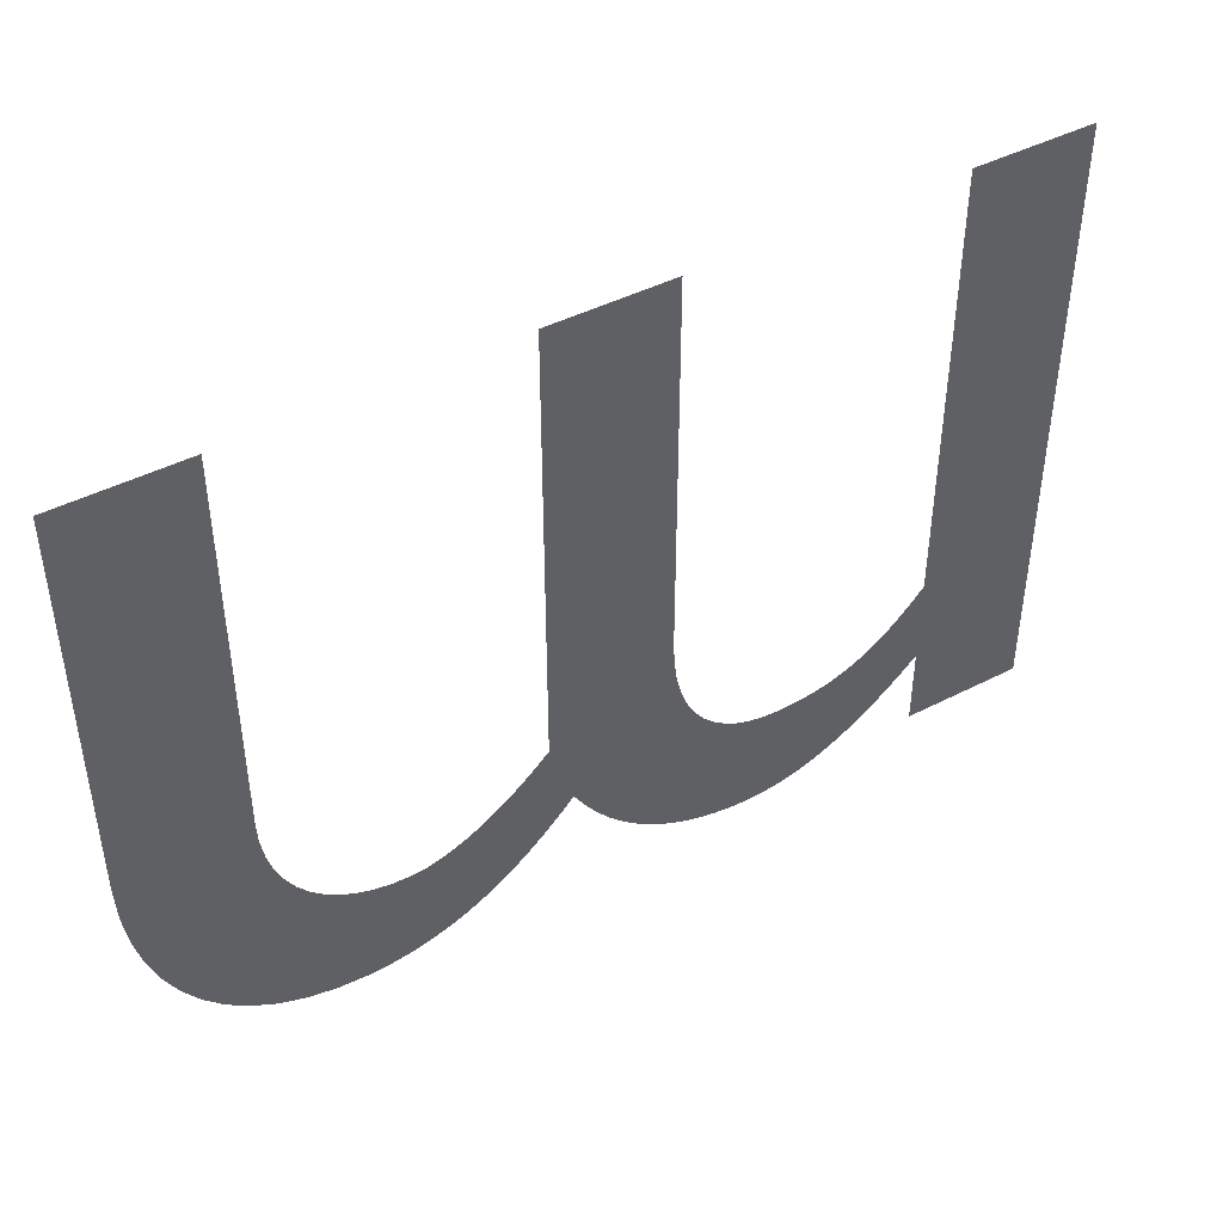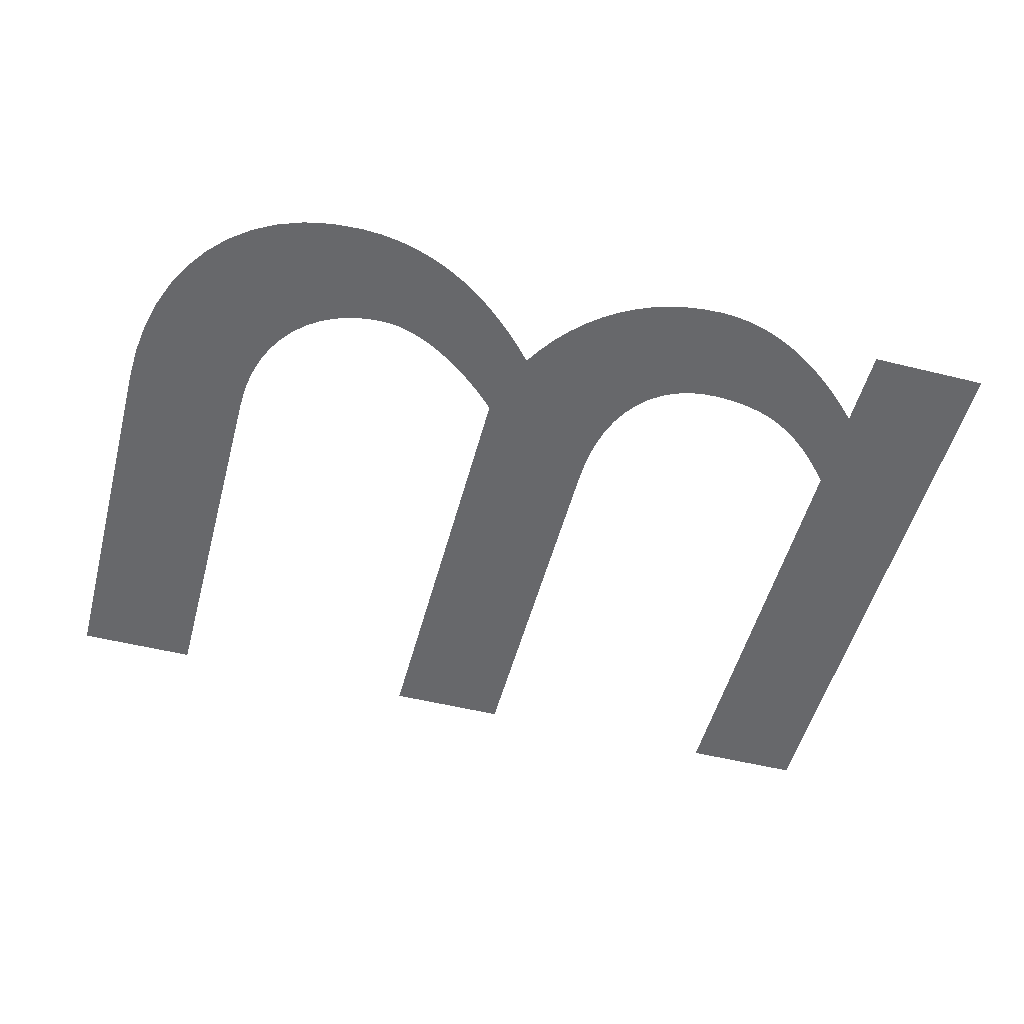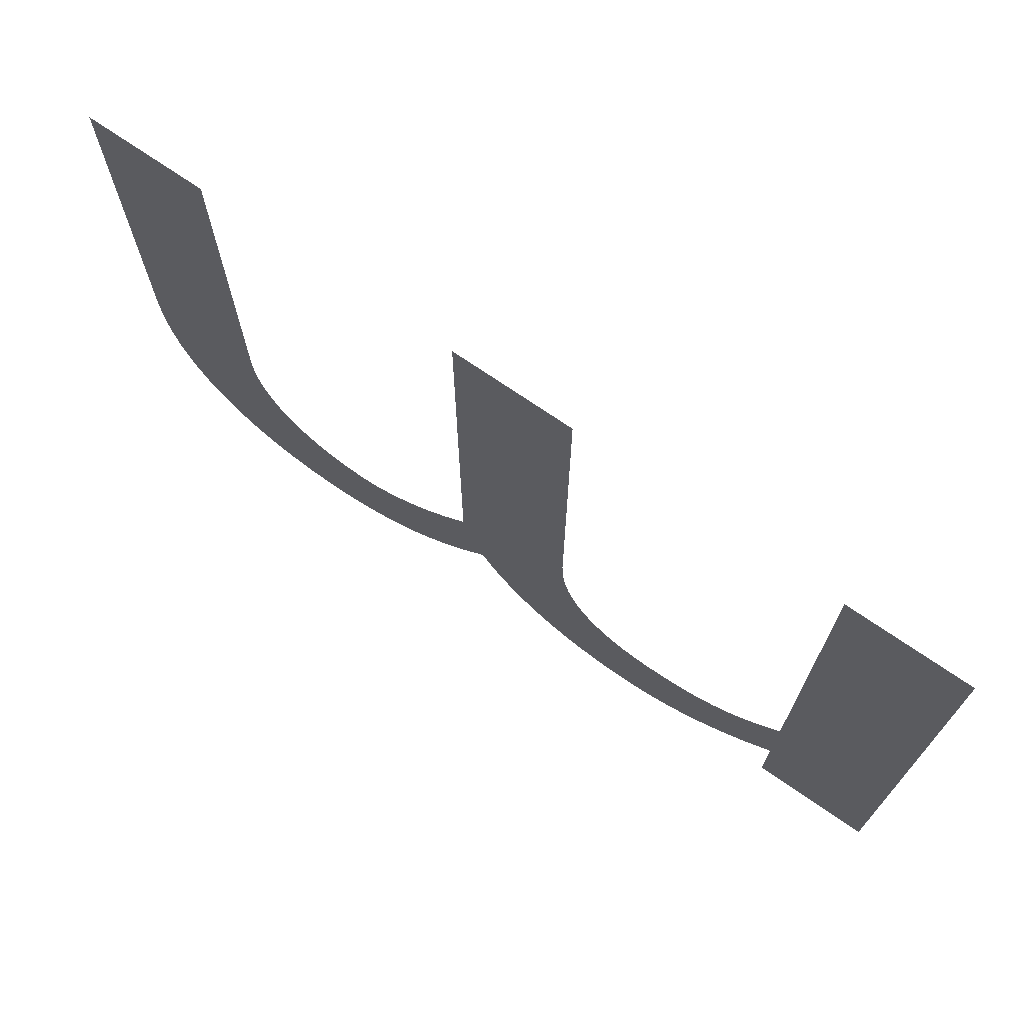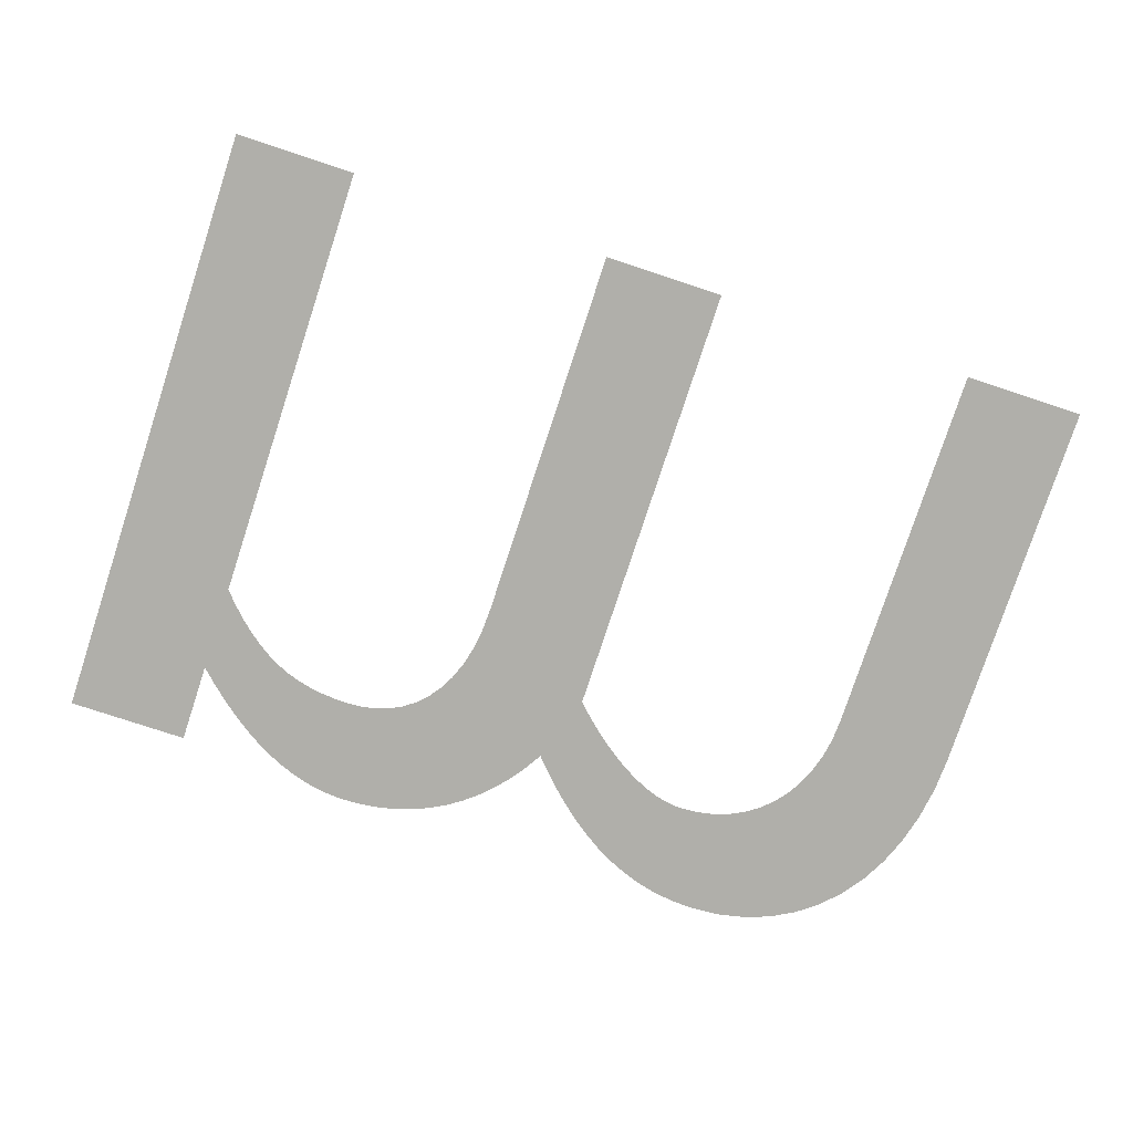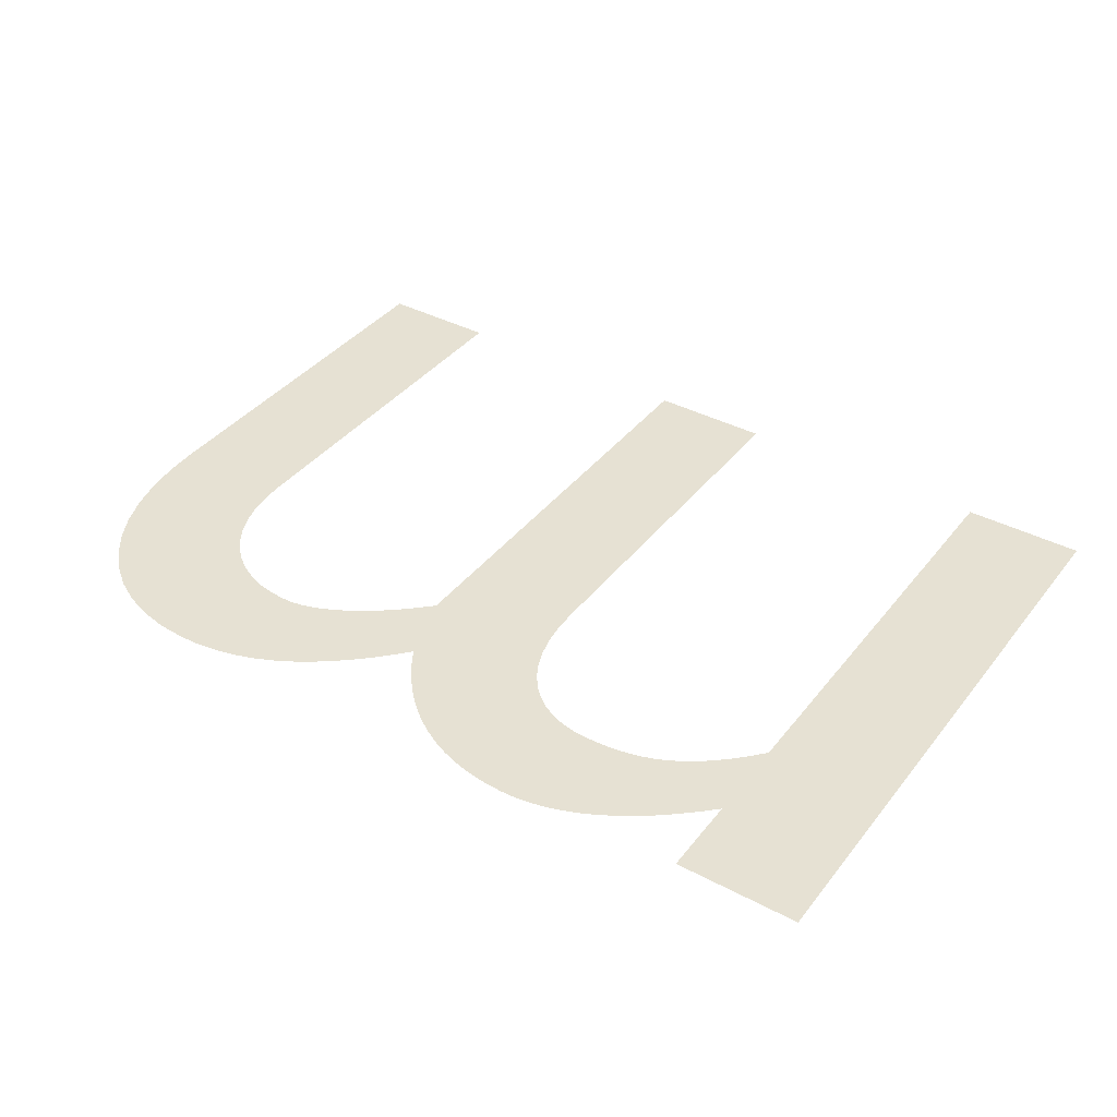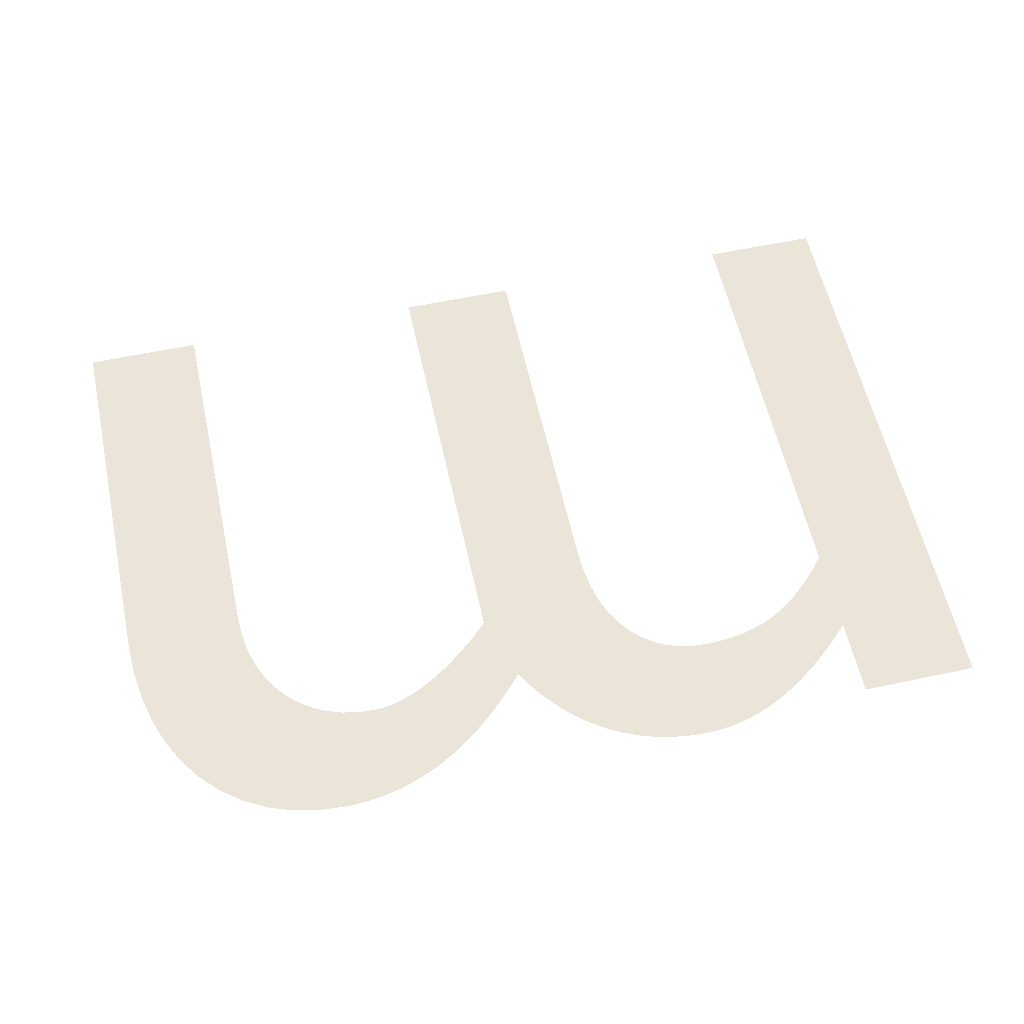
<metadata>
{"format":"obj","ext":"obj","renderer":"f3d","projection":"perspective","resolution":1024,"background":"white","views":[{"elev":44.3,"azim":148.9,"up":"+Z"},{"elev":-52.4,"azim":165.1,"up":"+Y"},{"elev":71.1,"azim":-145.2,"up":"+Z"},{"elev":-78.0,"azim":-18.2,"up":"+Y"},{"elev":38.6,"azim":-146.3,"up":"+Y"},{"elev":58.8,"azim":167.6,"up":"+Y"}]}
</metadata>
<code>
o Text.111_Font_Curve.119
v 0.059 0 -0.449
v 0.059 0 0
v 0.148 0 0
v 0.148 0 -0.326
v 0.1571 0 -0.3362
v 0.166 0 -0.3452
v 0.1748 0 -0.353
v 0.1835 0 -0.3599
v 0.1922 0 -0.3657
v 0.201 0 -0.3706
v 0.21 0 -0.3746
v 0.2192 0 -0.3778
v 0.2287 0 -0.3801
v 0.2386 0 -0.3818
v 0.249 0 -0.3827
v 0.26 0 -0.383
v 0.2708 0 -0.3823
v 0.2813 0 -0.3804
v 0.2912 0 -0.377
v 0.3006 0 -0.3723
v 0.3092 0 -0.3661
v 0.317 0 -0.3584
v 0.3239 0 -0.3492
v 0.3298 0 -0.3384
v 0.3345 0 -0.326
v 0.3381 0 -0.3121
v 0.3402 0 -0.2964
v 0.341 0 -0.279
v 0.341 0 0
v 0.43 0 0
v 0.43 0 -0.326
v 0.4381 0 -0.3341
v 0.4465 0 -0.3417
v 0.455 0 -0.349
v 0.4637 0 -0.3557
v 0.4724 0 -0.3618
v 0.4811 0 -0.3673
v 0.4898 0 -0.372
v 0.4983 0 -0.376
v 0.5066 0 -0.3792
v 0.5147 0 -0.3814
v 0.5226 0 -0.3827
v 0.53 0 -0.383
v 0.5425 0 -0.3822
v 0.5546 0 -0.3799
v 0.566 0 -0.3762
v 0.5768 0 -0.3709
v 0.5867 0 -0.3642
v 0.5956 0 -0.356
v 0.6035 0 -0.3464
v 0.6102 0 -0.3354
v 0.6156 0 -0.3231
v 0.6197 0 -0.3094
v 0.6221 0 -0.2944
v 0.623 0 -0.278
v 0.623 0 0
v 0.712 0 0
v 0.712 0 -0.282
v 0.7108 0 -0.3077
v 0.7073 0 -0.3318
v 0.7015 0 -0.3542
v 0.6936 0 -0.3747
v 0.6836 0 -0.3933
v 0.6716 0 -0.4098
v 0.6578 0 -0.424
v 0.6421 0 -0.4359
v 0.6247 0 -0.4454
v 0.6056 0 -0.4523
v 0.585 0 -0.4566
v 0.563 0 -0.458
v 0.5473 0 -0.4572
v 0.5324 0 -0.4551
v 0.518 0 -0.4515
v 0.5043 0 -0.4468
v 0.4912 0 -0.4409
v 0.4786 0 -0.434
v 0.4666 0 -0.4262
v 0.455 0 -0.4176
v 0.4439 0 -0.4082
v 0.4332 0 -0.3983
v 0.4229 0 -0.3878
v 0.413 0 -0.377
v 0.4052 0 -0.3897
v 0.3966 0 -0.4014
v 0.3874 0 -0.412
v 0.3776 0 -0.4216
v 0.3672 0 -0.43
v 0.3561 0 -0.4374
v 0.3445 0 -0.4436
v 0.3324 0 -0.4488
v 0.3198 0 -0.4528
v 0.3066 0 -0.4557
v 0.293 0 -0.4574
v 0.279 0 -0.458
v 0.2685 0 -0.4575
v 0.2579 0 -0.4562
v 0.2473 0 -0.4538
v 0.2366 0 -0.4506
v 0.2258 0 -0.4464
v 0.215 0 -0.4412
v 0.2041 0 -0.4351
v 0.1931 0 -0.4281
v 0.182 0 -0.42
v 0.1708 0 -0.411
v 0.1594 0 -0.401
v 0.148 0 -0.39
v 0.148 0 -0.449
f 95 93 94
f 71 69 70
f 96 93 95
f 96 92 93
f 72 69 71
f 72 68 69
f 97 92 96
f 97 91 92
f 73 68 72
f 98 91 97
f 98 90 91
f 73 67 68
f 74 67 73
f 99 90 98
f 2 107 1
f 2 106 107
f 99 89 90
f 75 67 74
f 100 89 99
f 75 66 67
f 100 88 89
f 101 88 100
f 76 66 75
f 101 87 88
f 76 65 66
f 102 87 101
f 77 65 76
f 102 86 87
f 103 86 102
f 78 65 77
f 78 64 65
f 103 85 86
f 104 85 103
f 79 64 78
f 104 84 85
f 105 84 104
f 79 63 64
f 80 63 79
f 105 83 84
f 106 83 105
f 81 63 80
f 81 43 63
f 43 62 63
f 2 4 106
f 4 5 106
f 5 6 106
f 6 7 106
f 7 8 106
f 8 9 106
f 9 10 106
f 10 11 106
f 11 12 106
f 12 13 106
f 13 14 106
f 14 15 106
f 15 83 106
f 15 16 83
f 16 82 83
f 82 42 81
f 42 43 81
f 17 82 16
f 44 62 43
f 82 41 42
f 18 82 17
f 45 62 44
f 82 40 41
f 19 82 18
f 46 62 45
f 82 39 40
f 20 82 19
f 20 39 82
f 47 62 46
f 20 38 39
f 47 61 62
f 21 38 20
f 21 37 38
f 48 61 47
f 21 36 37
f 22 36 21
f 49 61 48
f 22 35 36
f 23 35 22
f 50 61 49
f 23 34 35
f 50 60 61
f 24 34 23
f 24 33 34
f 51 60 50
f 24 32 33
f 25 32 24
f 52 60 51
f 25 31 32
f 52 59 60
f 26 31 25
f 2 3 4
f 26 30 31
f 53 59 52
f 27 30 26
f 54 59 53
f 54 58 59
f 28 30 27
f 55 58 54
f 55 57 58
f 29 30 28
f 56 57 55

</code>
